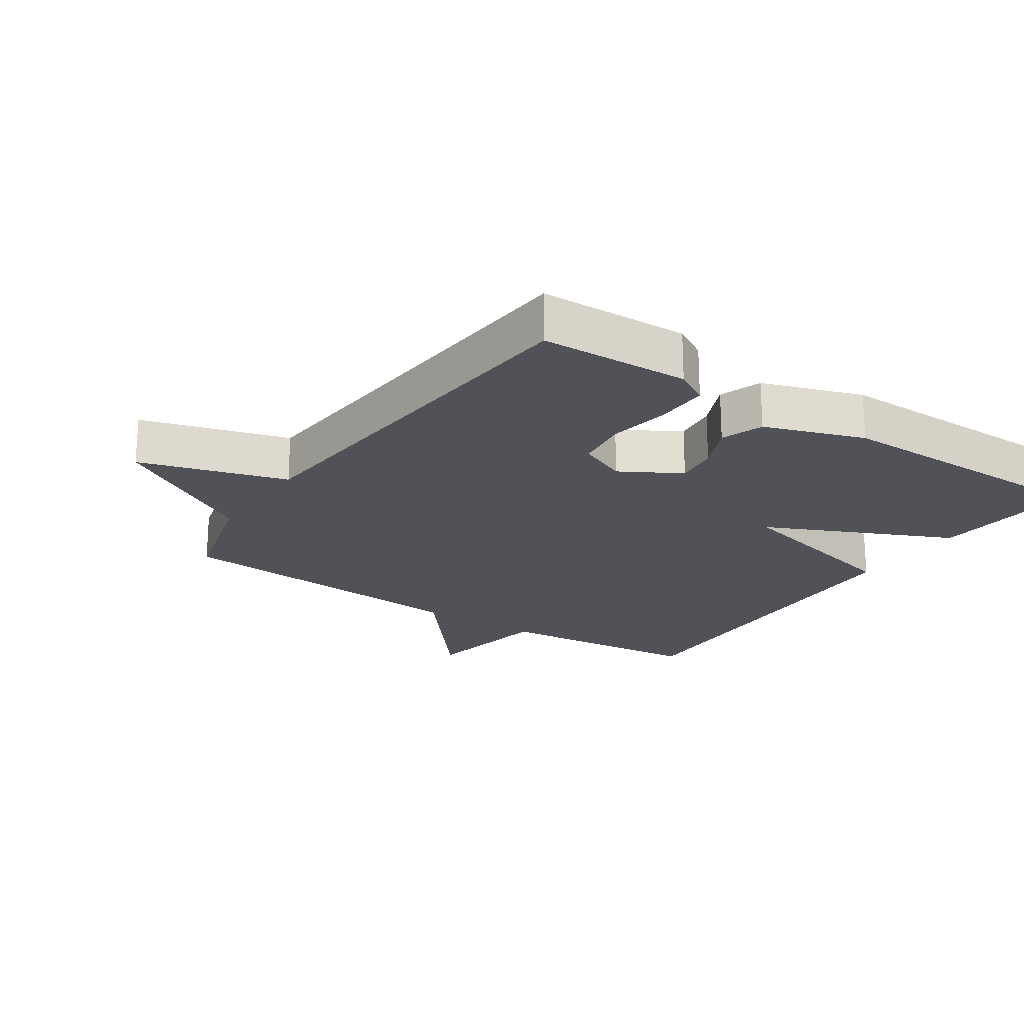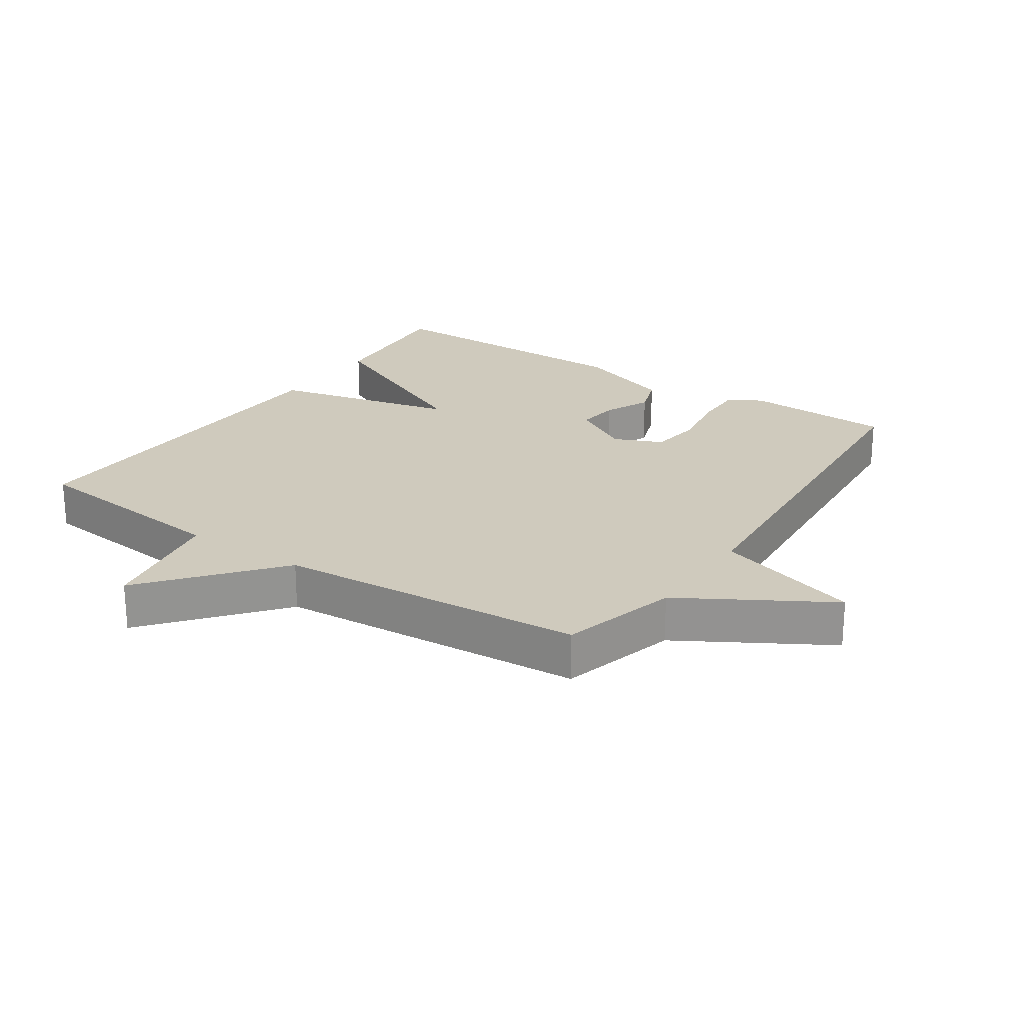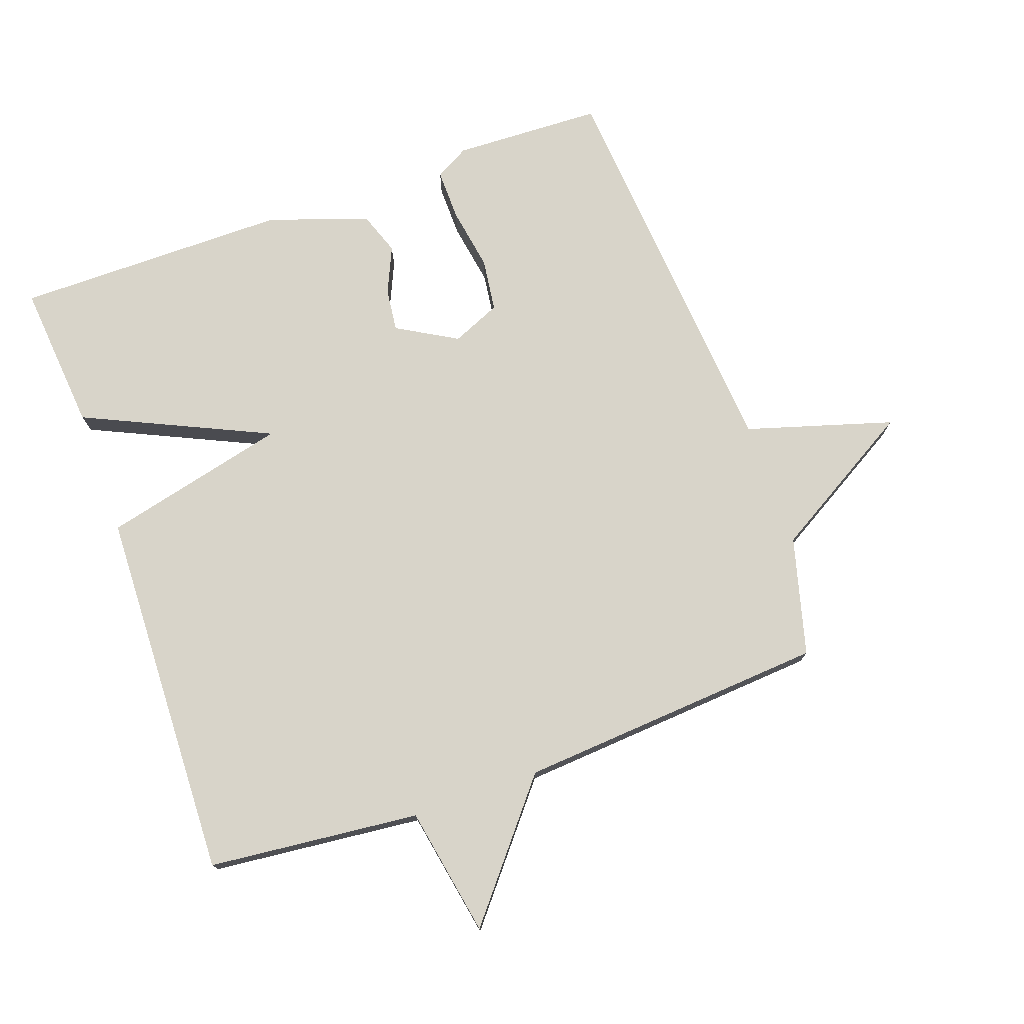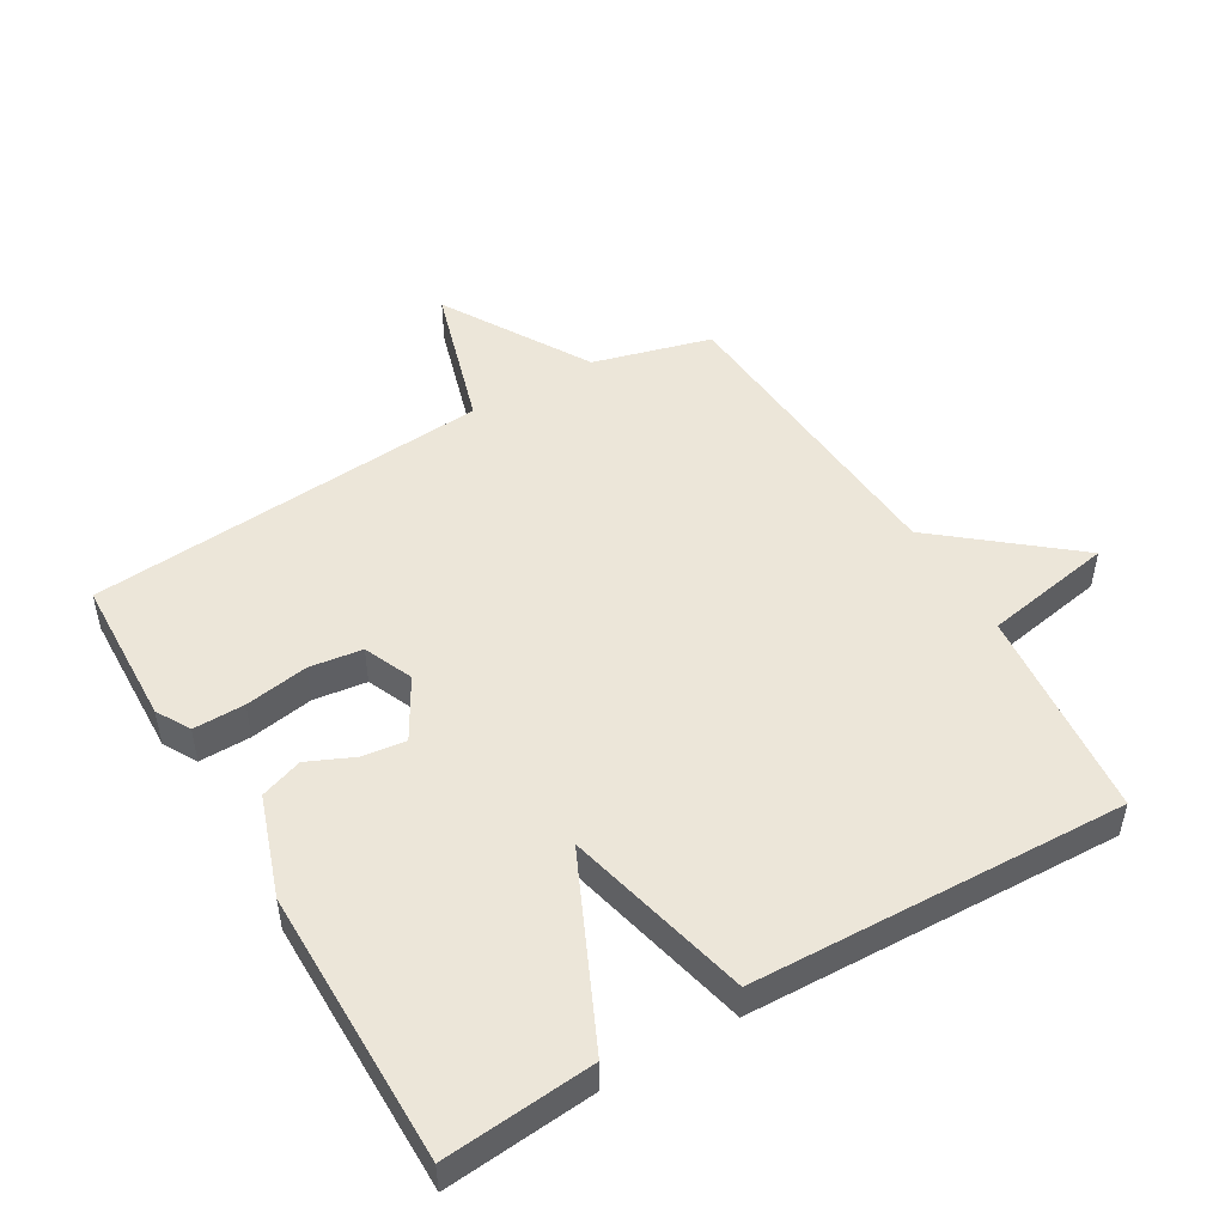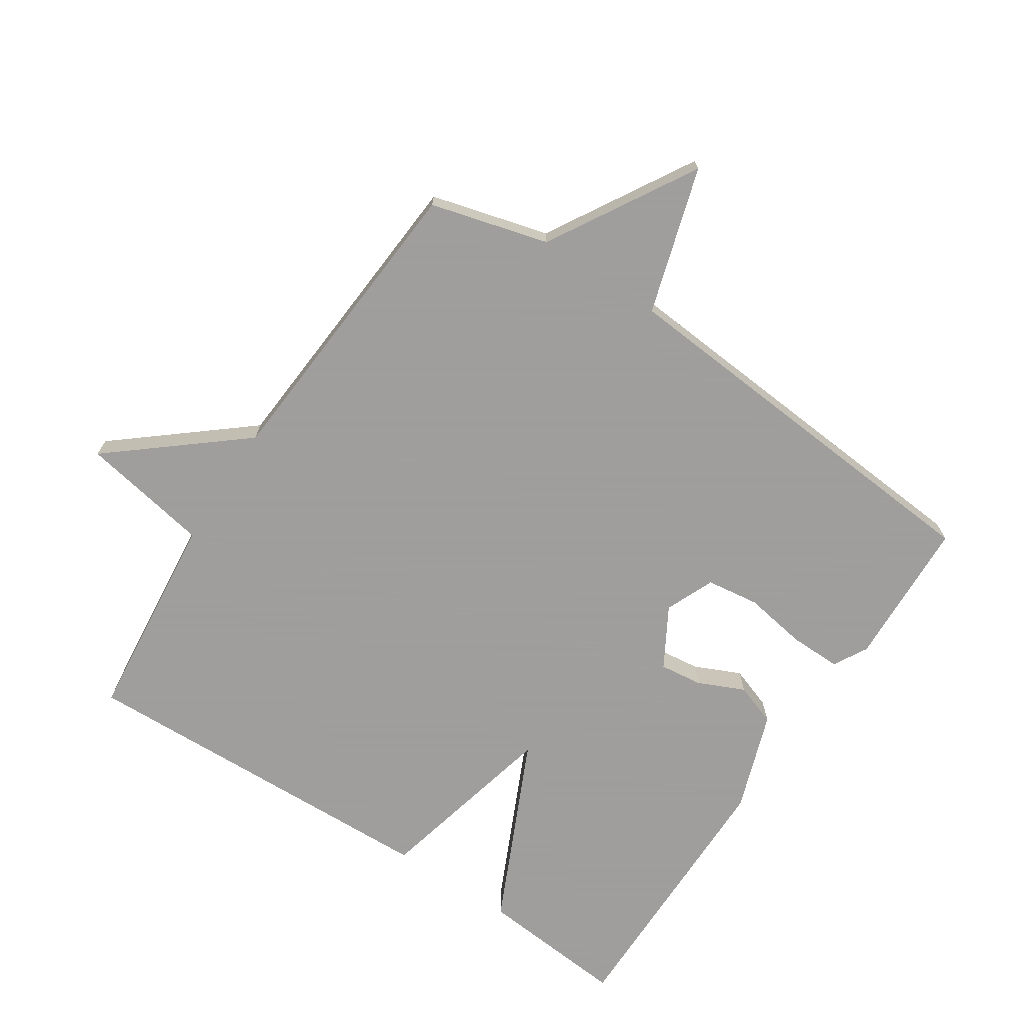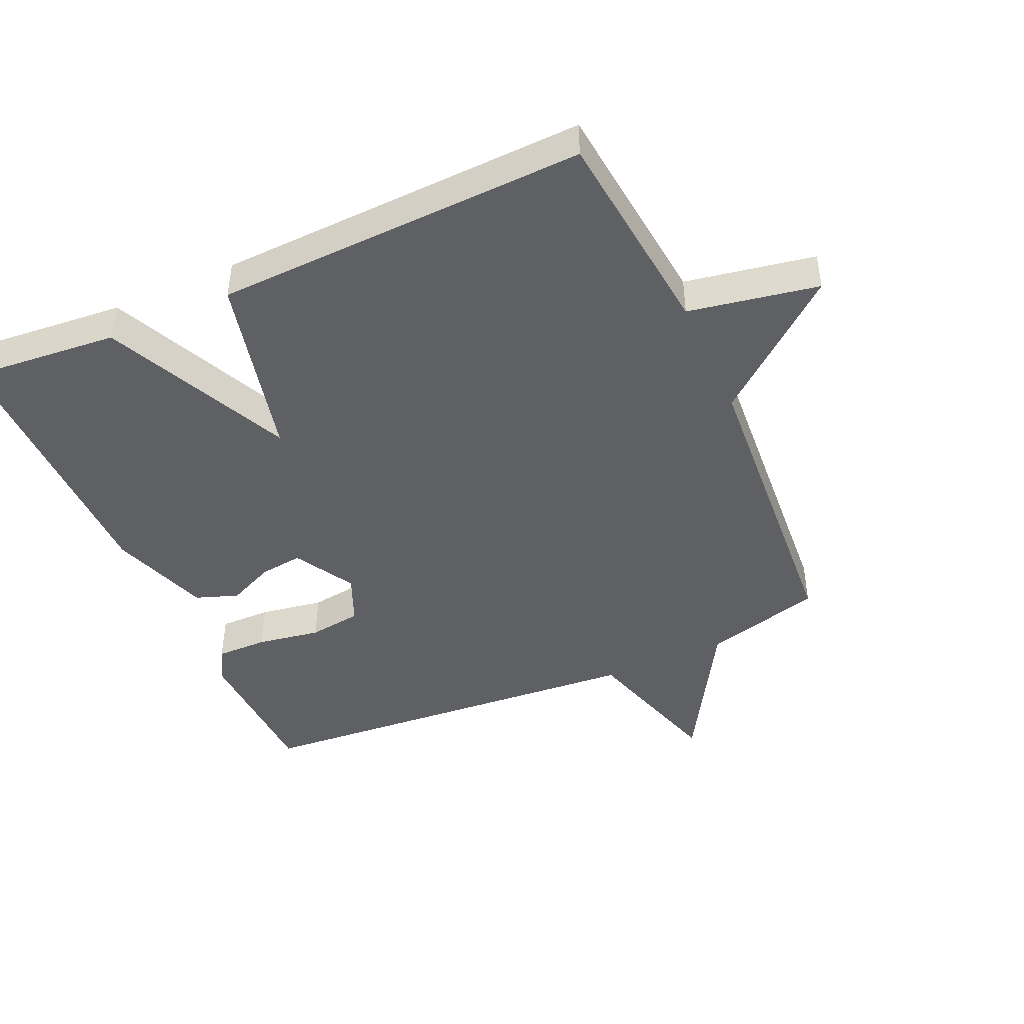
<metadata>
{"format":"obj","ext":"obj","renderer":"f3d","projection":"perspective","resolution":1024,"background":"white","views":[{"elev":-21.5,"azim":55.9,"up":"+Y"},{"elev":23.1,"azim":-56.0,"up":"+Y"},{"elev":75.4,"azim":-109.7,"up":"+Y"},{"elev":49.5,"azim":149.4,"up":"+Y"},{"elev":-71.1,"azim":-33.4,"up":"+Y"},{"elev":-44.8,"azim":-155.9,"up":"+Y"}]}
</metadata>
<code>
v 0.5 0.07 0.5
v 0.509 0.07 0.271
v 0.48 0.07 0.219
v 0.401 0.07 0.22
v 0.304 0.07 0.236
v 0.223 0.07 0.225
v 0.191 0.07 0.15
v 0.244 0.07 0.058
v 0.31 0.07 0.066
v 0.381 0.07 0.098
v 0.446 0.07 0.075
v 0.499 0.07 -0.078
v 0.5 0.07 -0.5
v 0.271 0.07 -0.48
v 0.139 0.07 -0.195
v 0.071 0.07 -0.48
v -0.5 0.07 -0.5
v -0.534 0.07 -0.175
v -0.733 0.07 -0.139
v -0.534 0.07 0.025
v -0.5 0.07 0.5
v -0.319 0.07 0.549
v -0.187 0.07 0.774
v -0.119 0.07 0.549
v 0.5 0 0.5
v 0.509 0 0.271
v 0.48 0 0.219
v 0.401 0 0.22
v 0.304 0 0.236
v 0.223 0 0.225
v 0.191 0 0.15
v 0.244 0 0.058
v 0.31 0 0.066
v 0.381 0 0.098
v 0.446 0 0.075
v 0.499 0 -0.078
v 0.5 0 -0.5
v 0.271 0 -0.48
v 0.139 0 -0.195
v 0.071 0 -0.48
v -0.5 0 -0.5
v -0.534 0 -0.175
v -0.733 0 -0.139
v -0.534 0 0.025
v -0.5 0 0.5
v -0.319 0 0.549
v -0.187 0 0.774
v -0.119 0 0.549
f 22 23 24
f 22 24 1
f 21 22 1
f 20 21 1
f 18 19 20 1
f 15 16 17 18
f 13 14 15
f 12 13 15
f 11 12 15
f 10 11 15
f 9 10 15
f 8 9 15 18
f 7 8 18
f 6 7 18
f 3 4 5
f 2 3 5
f 1 2 5
f 1 5 6
f 1 6 18
f 48 47 46
f 25 48 46
f 25 46 45
f 25 45 44
f 25 44 43 42
f 42 41 40 39
f 39 38 37
f 39 37 36
f 39 36 35
f 39 35 34
f 39 34 33
f 42 39 33 32
f 42 32 31
f 42 31 30
f 29 28 27
f 29 27 26
f 29 26 25
f 30 29 25
f 42 30 25
f 1 25 26 2
f 2 26 27 3
f 3 27 28 4
f 4 28 29 5
f 5 29 30 6
f 6 30 31 7
f 7 31 32 8
f 8 32 33 9
f 9 33 34 10
f 10 34 35 11
f 11 35 36 12
f 12 36 37 13
f 13 37 38 14
f 14 38 39 15
f 15 39 40 16
f 16 40 41 17
f 17 41 42 18
f 18 42 43 19
f 19 43 44 20
f 20 44 45 21
f 21 45 46 22
f 22 46 47 23
f 23 47 48 24
f 24 48 25 1

</code>
